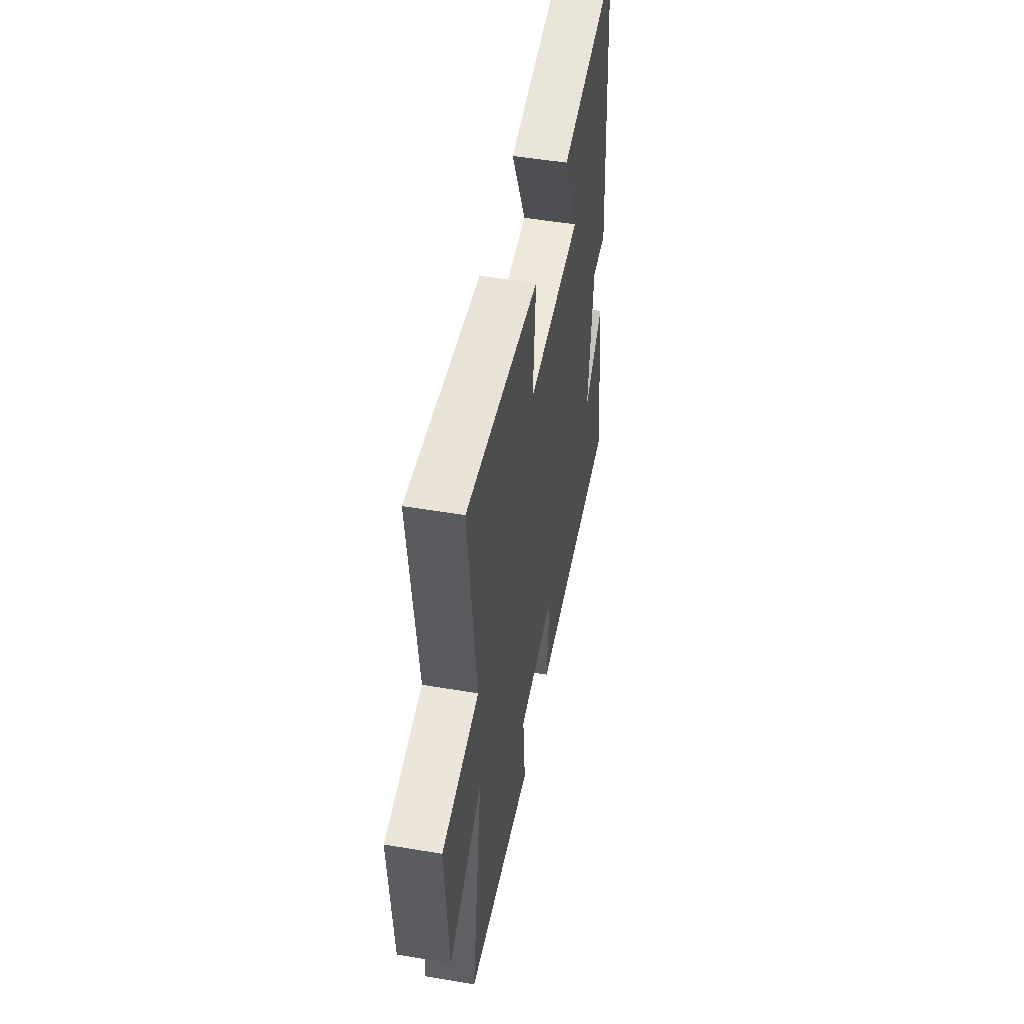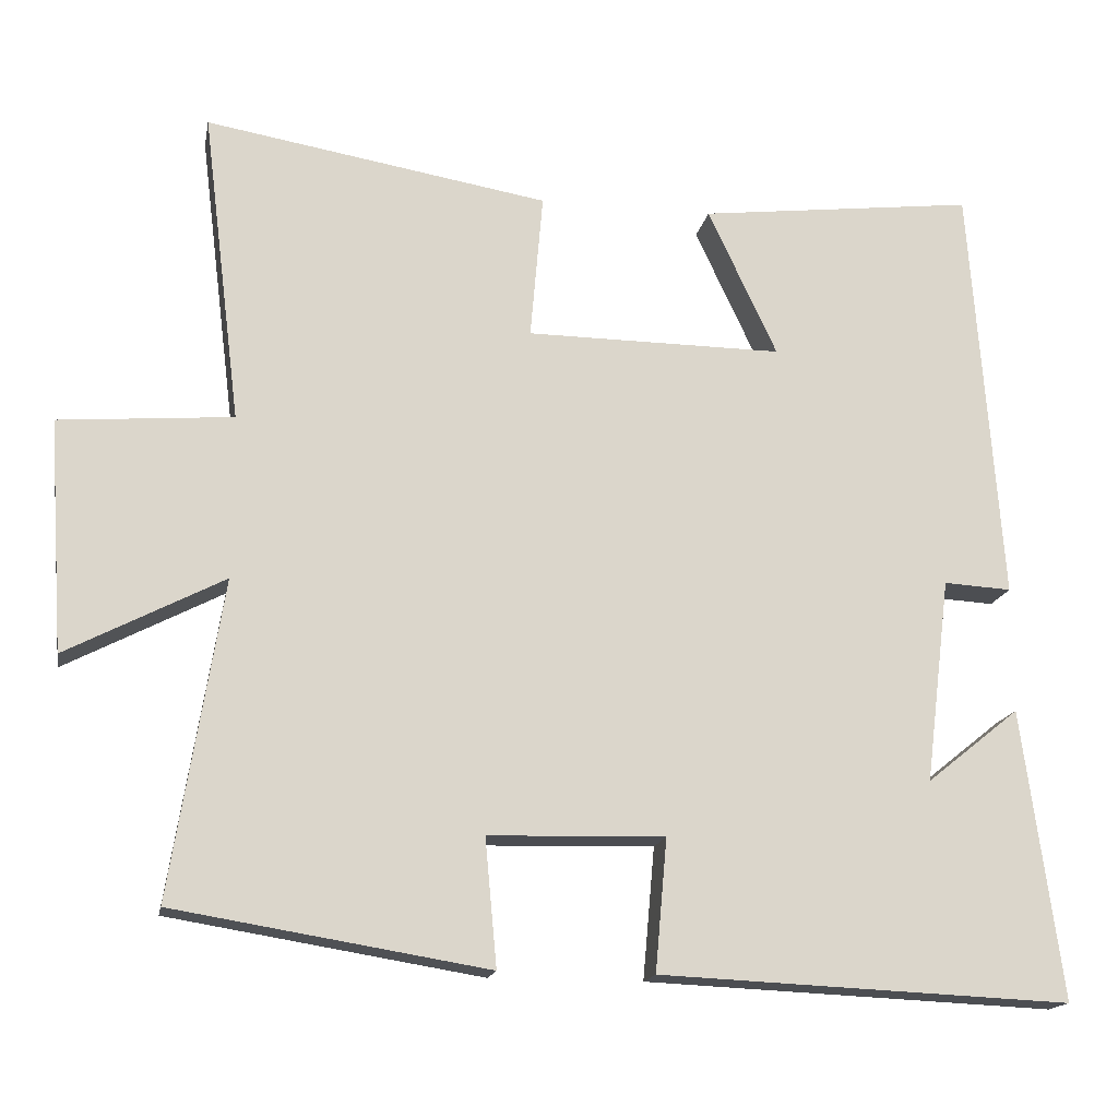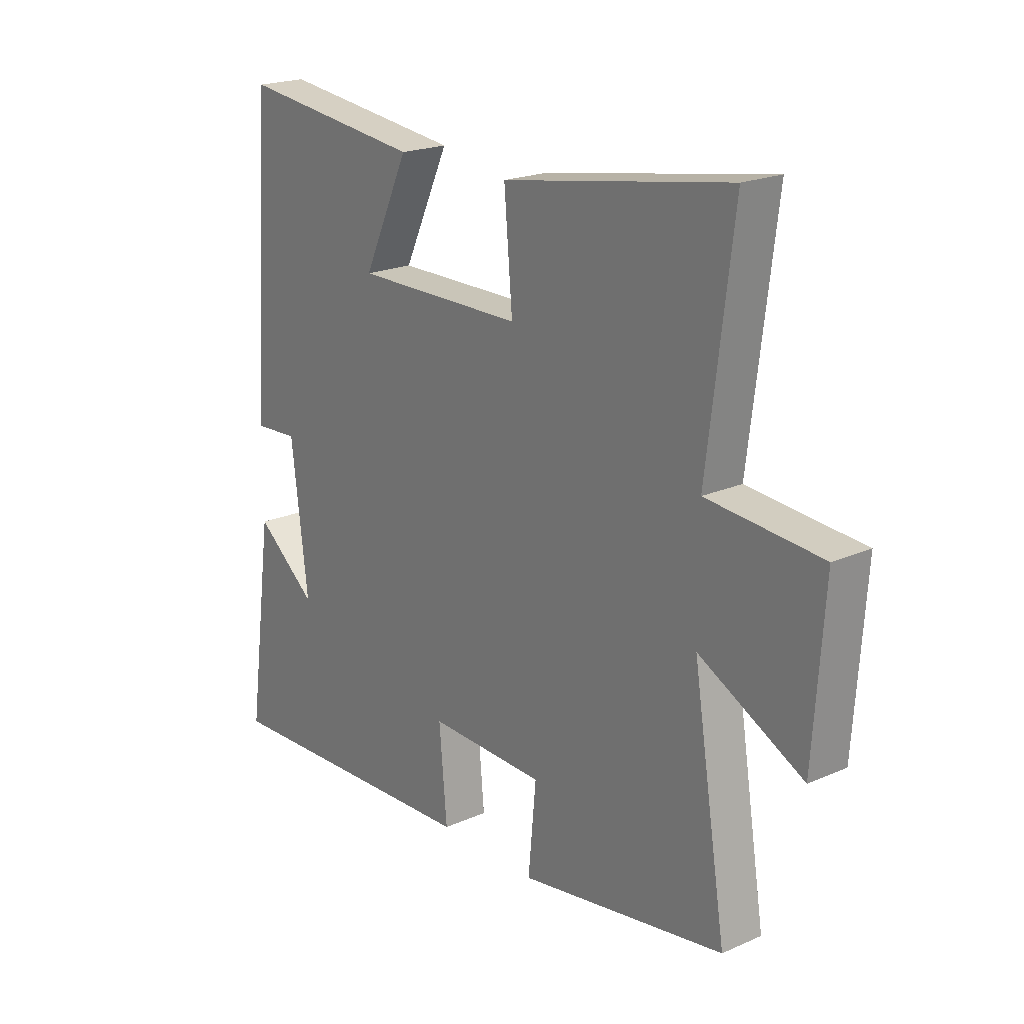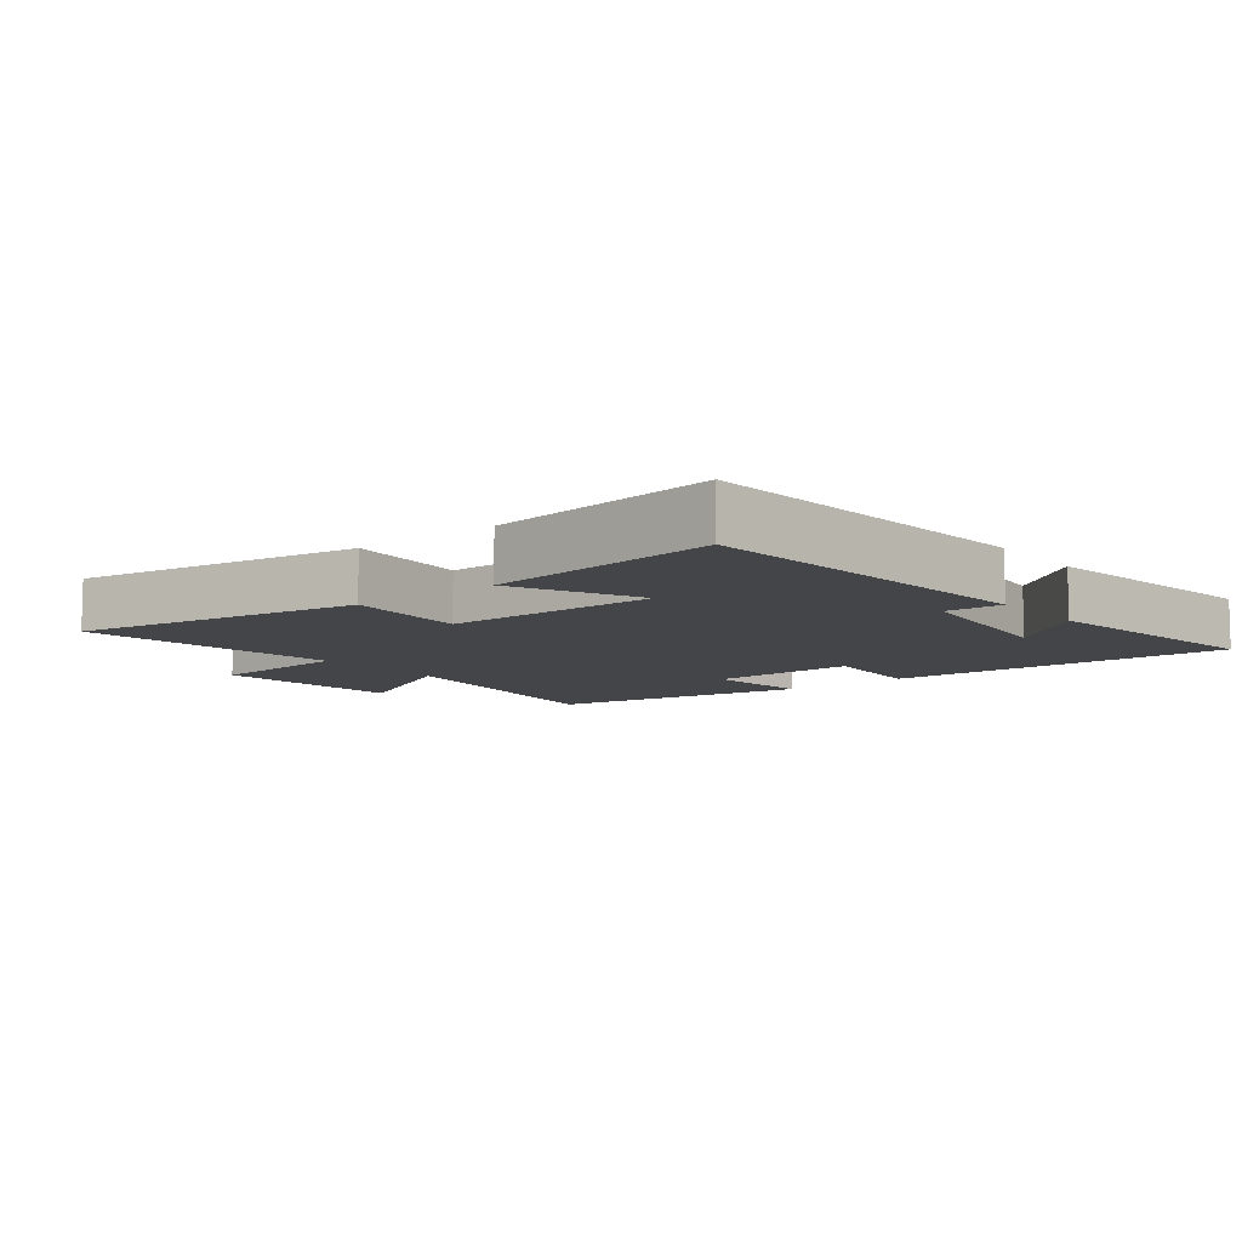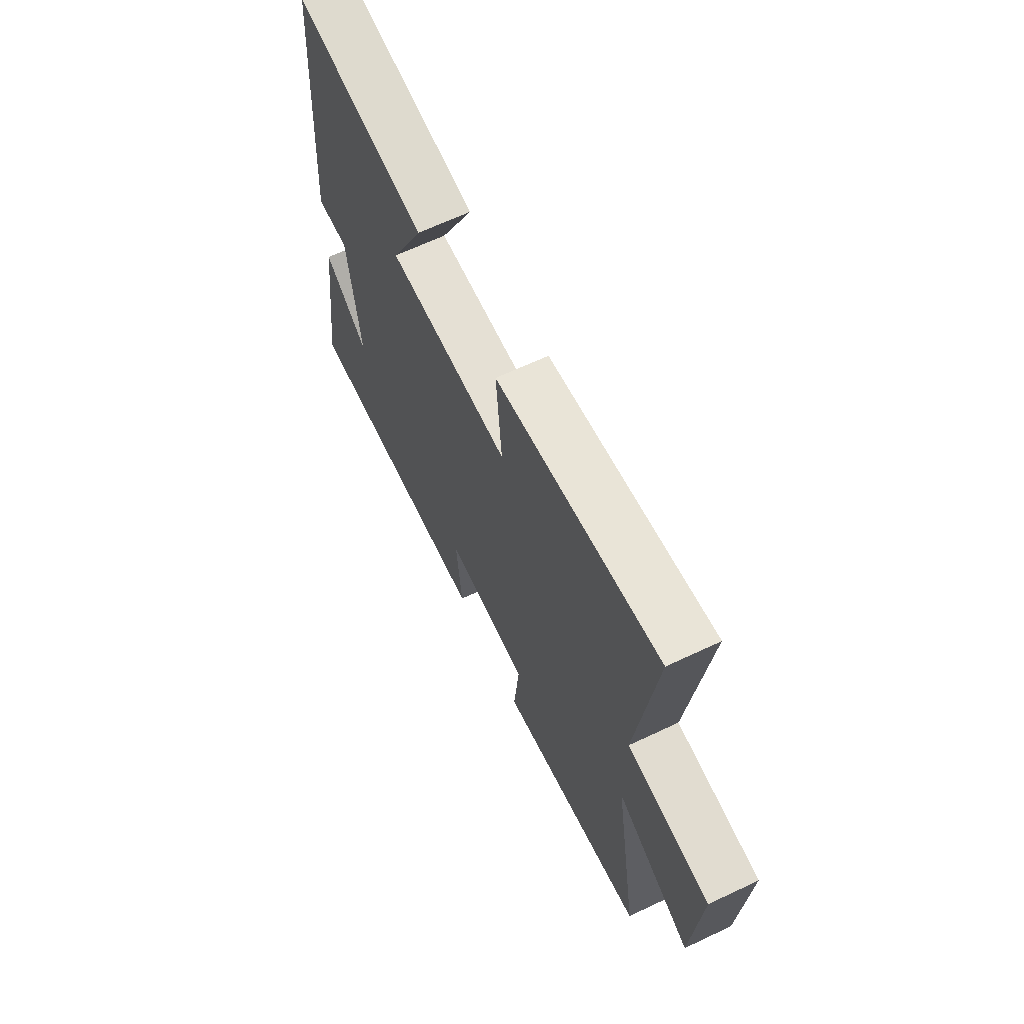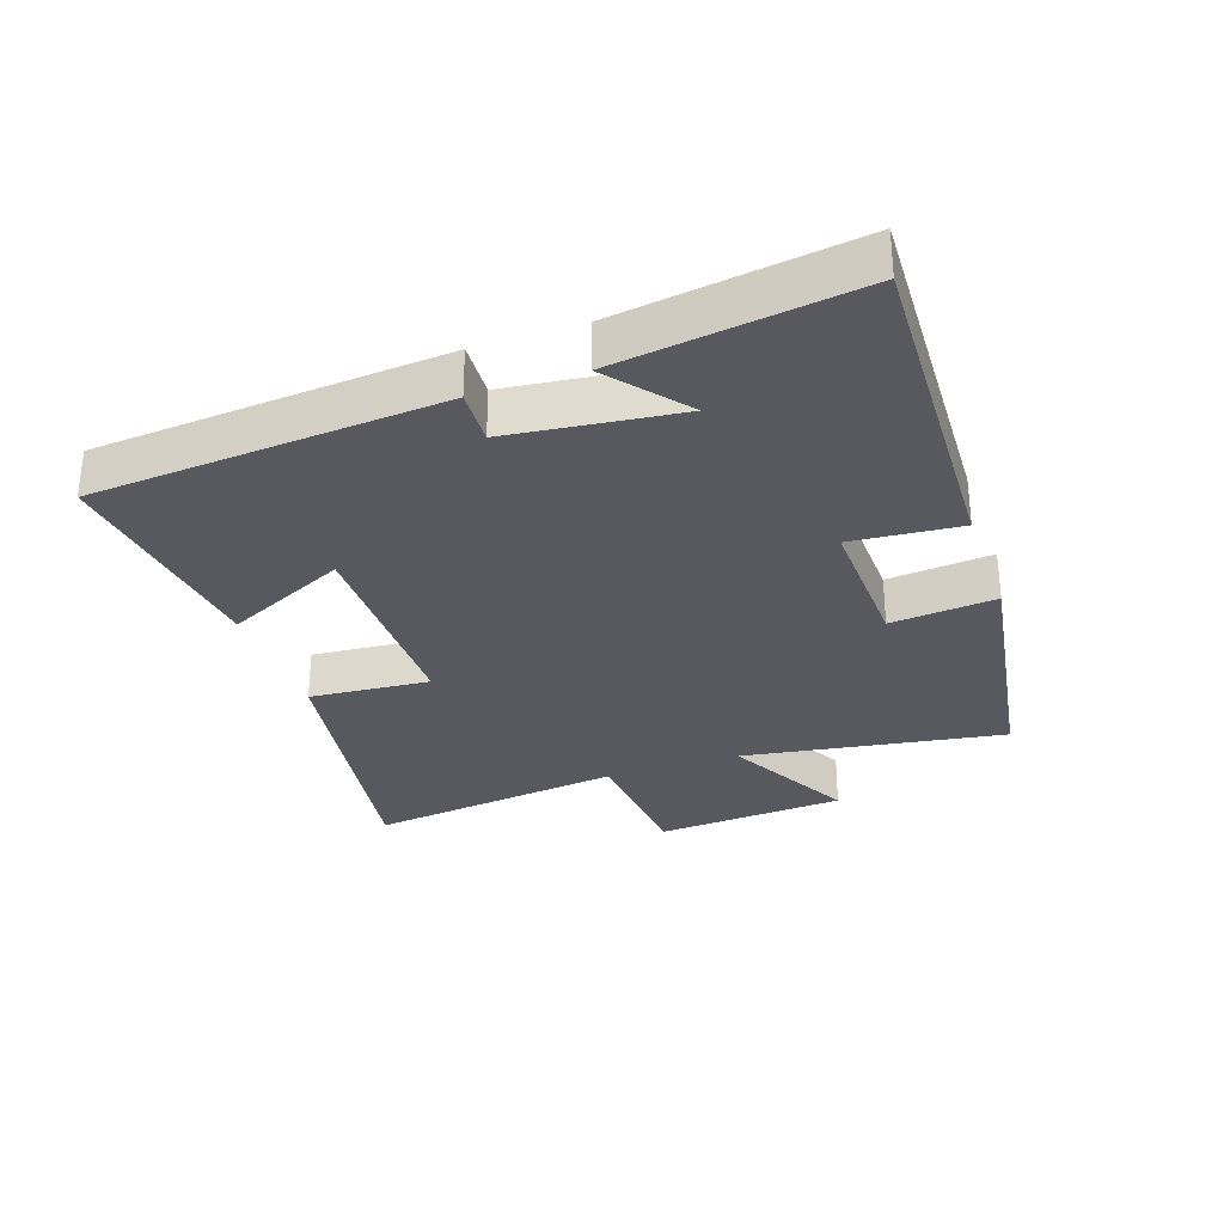
<metadata>
{"format":"obj","ext":"obj","renderer":"f3d","projection":"perspective","resolution":1024,"background":"white","views":[{"elev":50.1,"azim":-79.5,"up":"+Z"},{"elev":-16.4,"azim":-10.6,"up":"+Z"},{"elev":20.6,"azim":-128.5,"up":"+Z"},{"elev":-8.9,"azim":38.9,"up":"+Y"},{"elev":65.6,"azim":-115.4,"up":"+Z"},{"elev":-30.3,"azim":109.3,"up":"+Y"}]}
</metadata>
<code>
v -0.549 0.07 0.573
v -0.113 0.07 0.5
v -0.129 0.07 0.314
v 0.197 0.07 0.312
v 0.109 0.07 0.5
v 0.461 0.07 0.542
v 0.5 0.07 0.005
v 0.414 0.07 0.01
v 0.382 0.07 -0.25
v 0.5 0.07 -0.155
v 0.55 0.07 -0.523
v 0.027 0.07 -0.5
v 0.042 0.07 -0.332
v -0.182 0.07 -0.338
v -0.167 0.07 -0.5
v -0.565 0.07 -0.435
v -0.5 0.07 -0.032
v -0.7 0.07 -0.136
v -0.72 0.07 0.158
v -0.5 0.07 0.176
v -0.549 0 0.573
v -0.113 0 0.5
v -0.129 0 0.314
v 0.197 0 0.312
v 0.109 0 0.5
v 0.461 0 0.542
v 0.5 0 0.005
v 0.414 0 0.01
v 0.382 0 -0.25
v 0.5 0 -0.155
v 0.55 0 -0.523
v 0.027 0 -0.5
v 0.042 0 -0.332
v -0.182 0 -0.338
v -0.167 0 -0.5
v -0.565 0 -0.435
v -0.5 0 -0.032
v -0.7 0 -0.136
v -0.72 0 0.158
v -0.5 0 0.176
f 17 18 19 20
f 14 15 16 17
f 13 14 17 20
f 11 12 13
f 9 10 11
f 9 11 13 20
f 5 6 7 8
f 4 5 8
f 3 4 8 9
f 20 1 2 3
f 3 9 20
f 40 39 38 37
f 37 36 35 34
f 40 37 34 33
f 33 32 31
f 31 30 29
f 40 33 31 29
f 28 27 26 25
f 28 25 24
f 29 28 24 23
f 23 22 21 40
f 40 29 23
f 1 21 22 2
f 2 22 23 3
f 3 23 24 4
f 4 24 25 5
f 5 25 26 6
f 6 26 27 7
f 7 27 28 8
f 8 28 29 9
f 9 29 30 10
f 10 30 31 11
f 11 31 32 12
f 12 32 33 13
f 13 33 34 14
f 14 34 35 15
f 15 35 36 16
f 16 36 37 17
f 17 37 38 18
f 18 38 39 19
f 19 39 40 20
f 20 40 21 1

</code>
